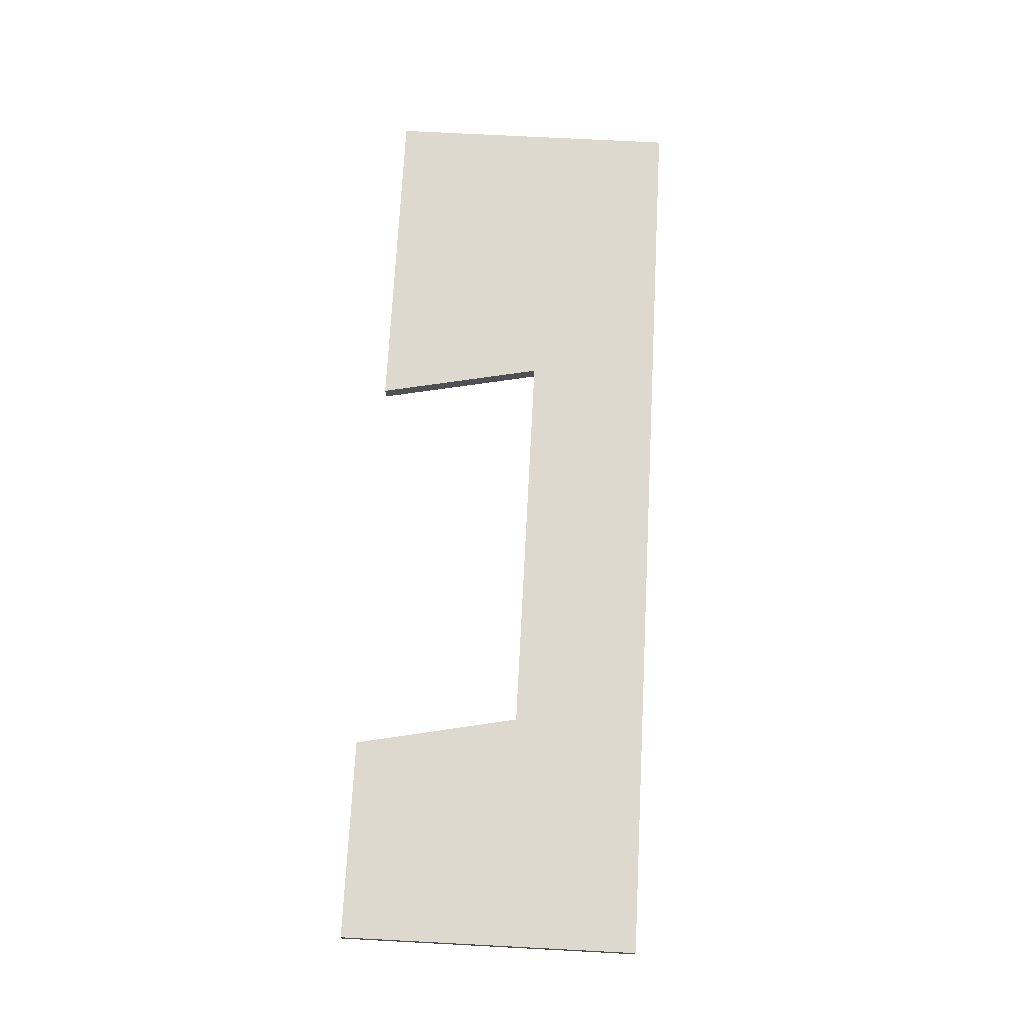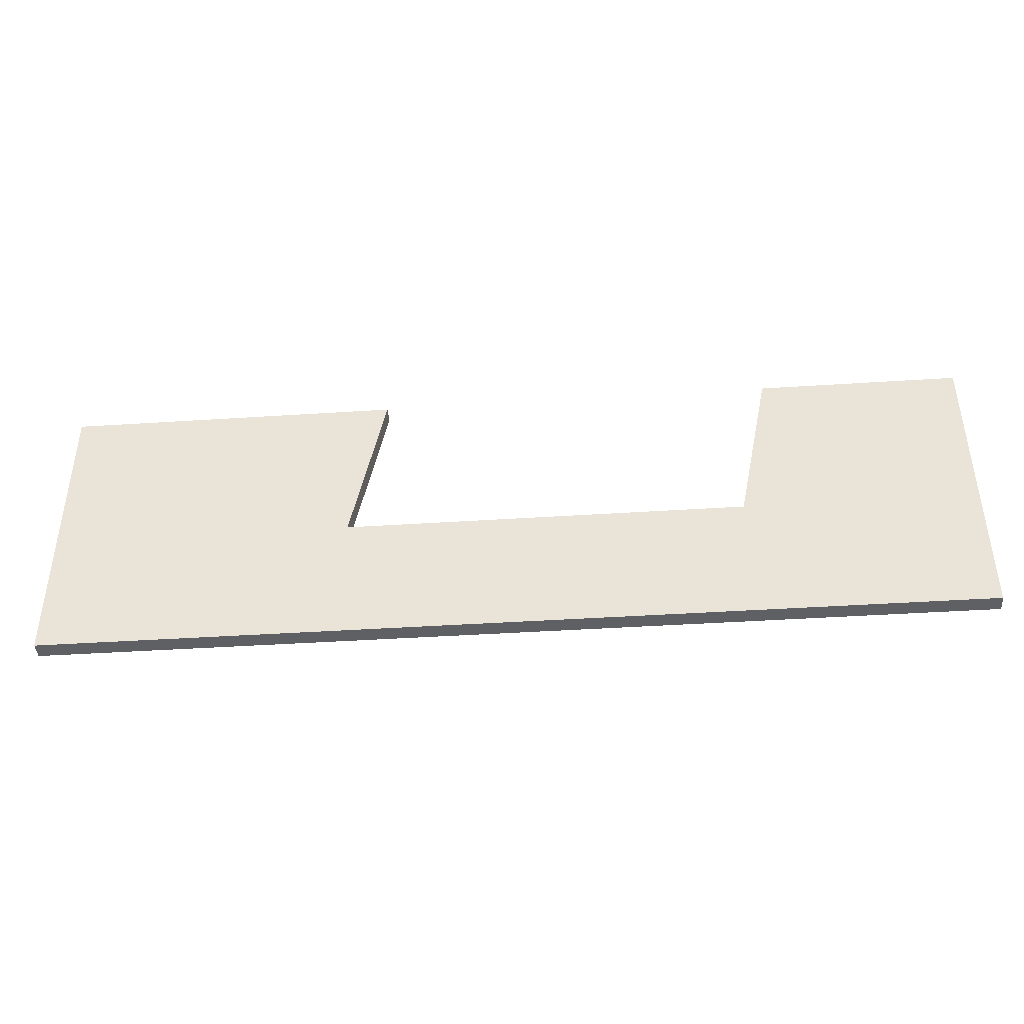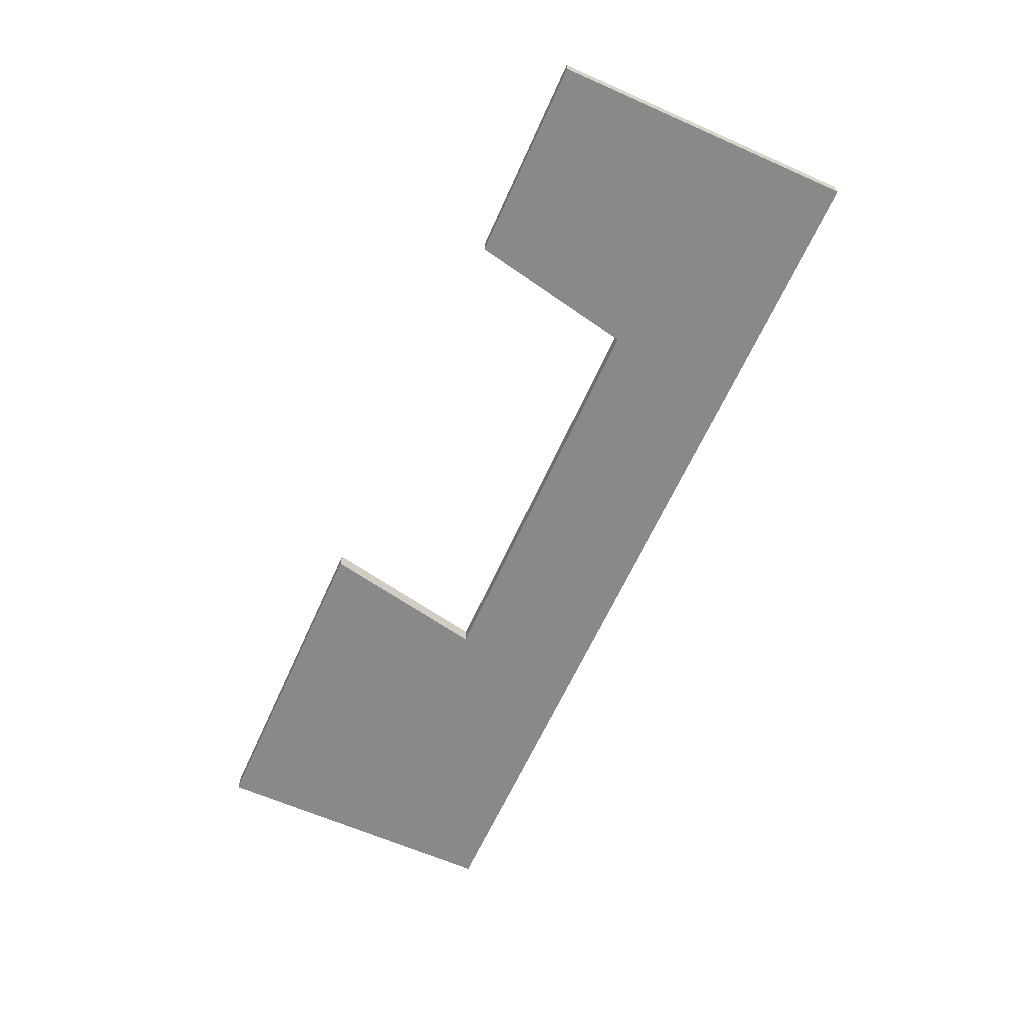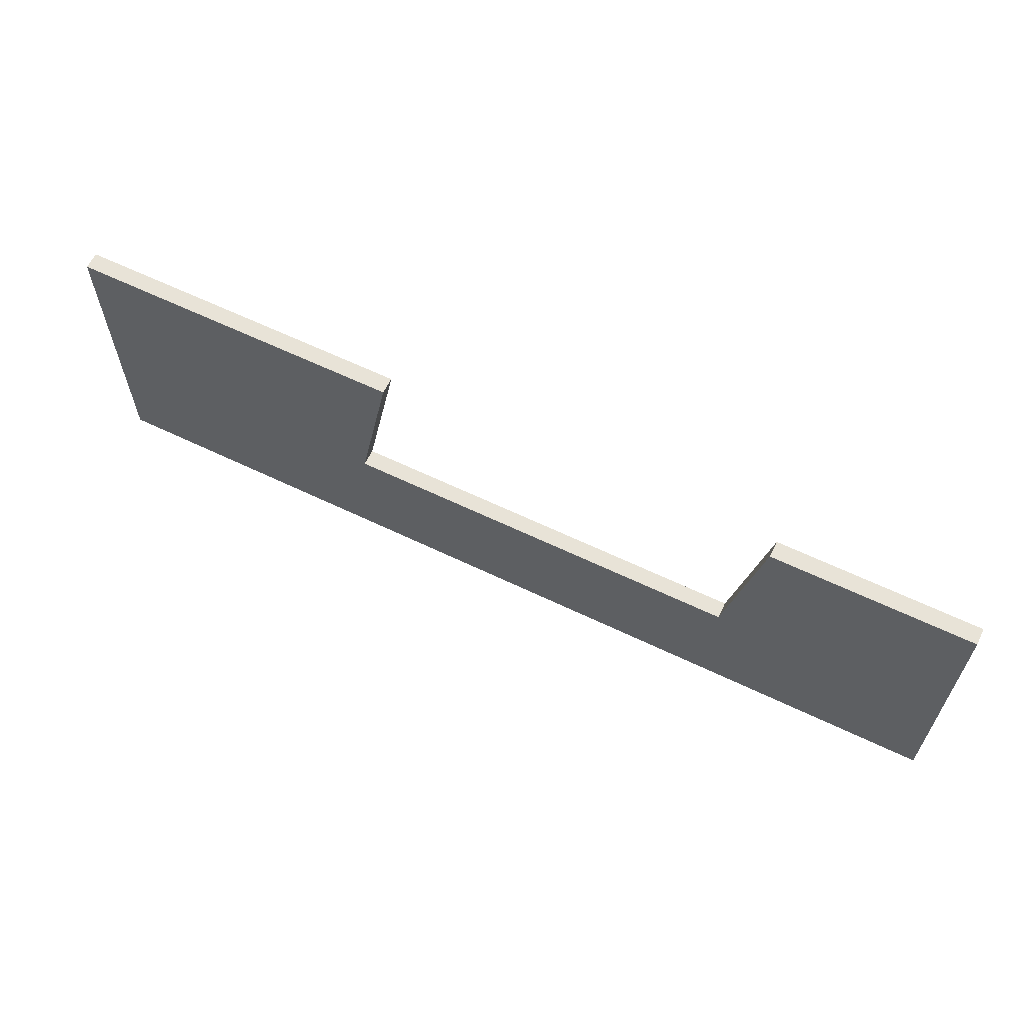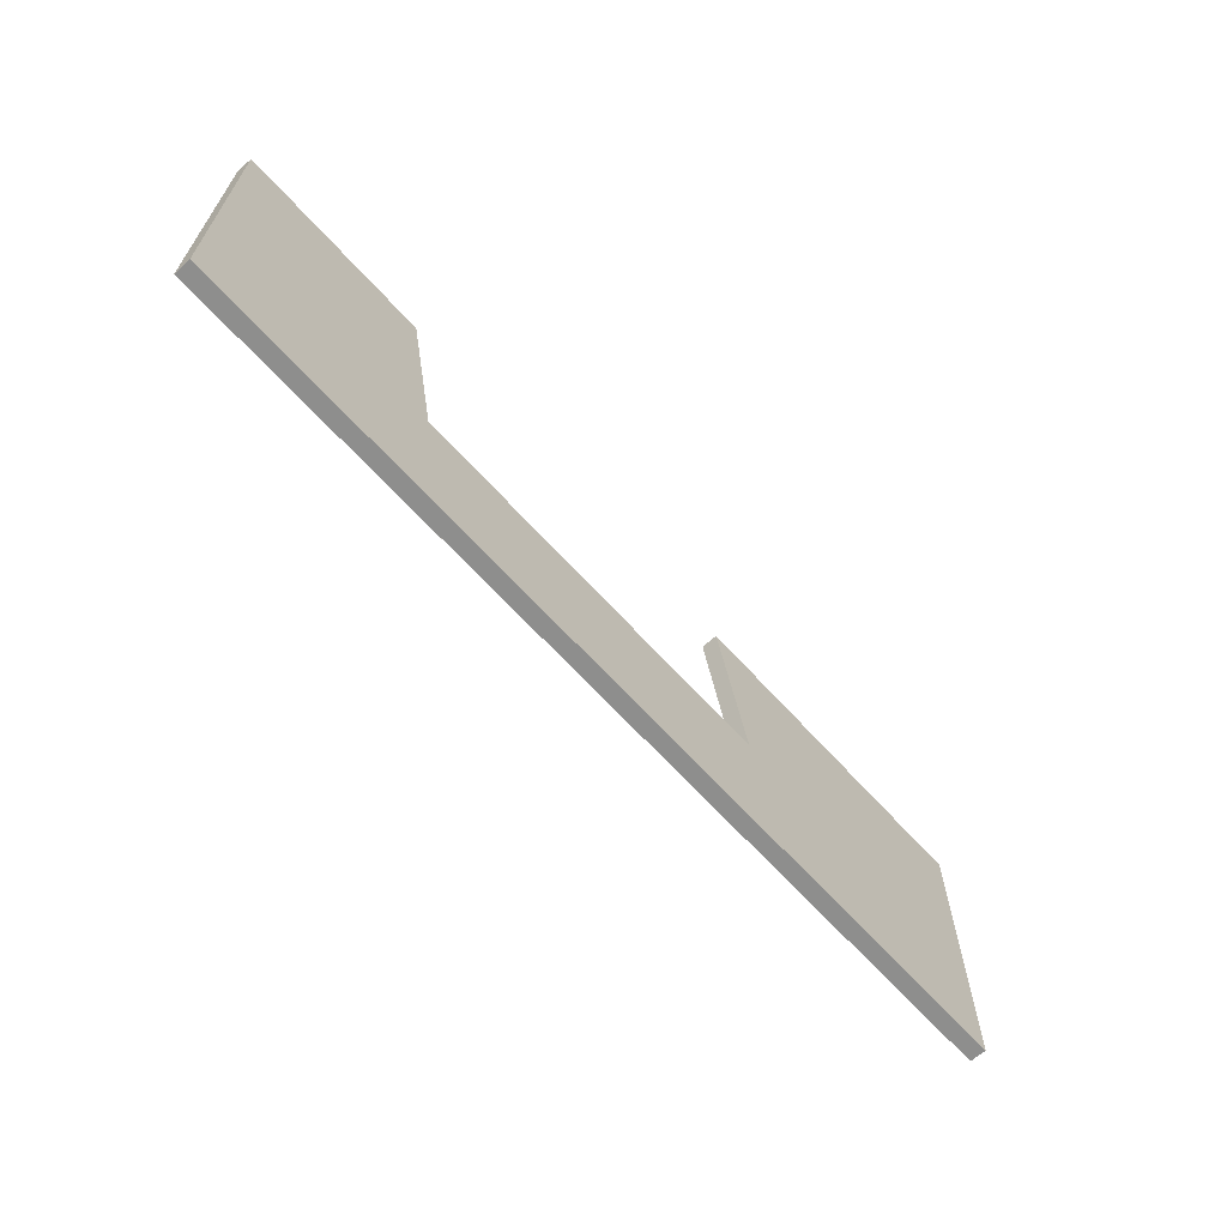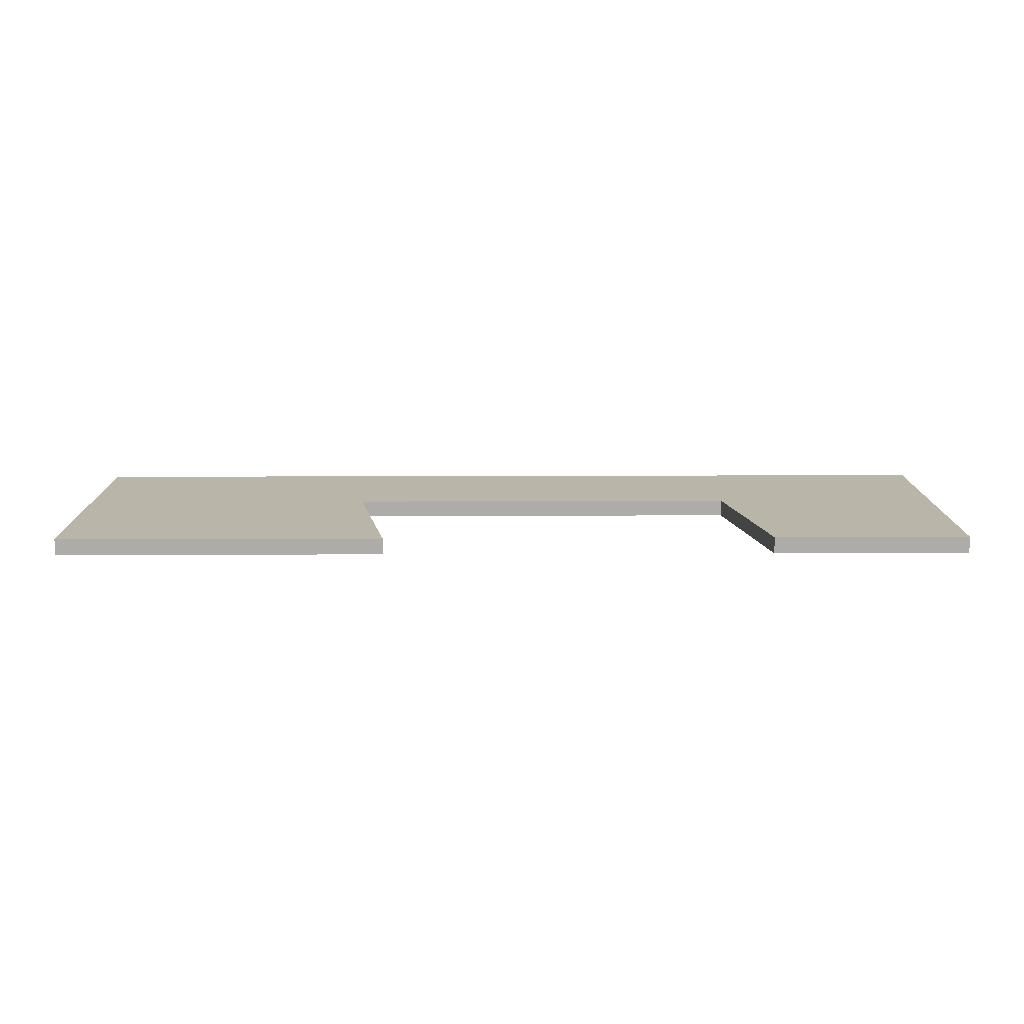
<metadata>
{"format":"obj","ext":"obj","renderer":"f3d","projection":"perspective","resolution":1024,"background":"white","views":[{"elev":71.7,"azim":93.0,"up":"+Y"},{"elev":-42.1,"azim":4.5,"up":"+Z"},{"elev":-63.2,"azim":65.9,"up":"+Y"},{"elev":62.4,"azim":26.0,"up":"+Z"},{"elev":-64.8,"azim":131.9,"up":"+Z"},{"elev":13.4,"azim":-0.6,"up":"+Y"}]}
</metadata>
<code>
o
v 28 1 9
v 16 1 9
v 16 0 9
v 28 0 9
v 14 1 -1
v 14 0 -1
v -10 1 -1
v -10 0 -1
v -8 1 9
v -8 0 9
v -28 1 9
v -28 0 9
v -28 1 -9
v -28 0 -9
v 28 1 -9
v 28 0 -9
g
f 1 2 3 4
f 2 5 6 3
f 5 7 8 6
f 7 9 10 8
f 9 11 12 10
f 11 13 14 12
f 13 15 16 14
f 15 1 4 16
f 13 11 9
f 13 9 7
f 15 13 7
f 15 7 5
f 1 15 5
f 5 2 1
f 10 12 14
f 8 10 14
f 8 14 16
f 6 8 16
f 6 16 4
f 4 3 6

</code>
